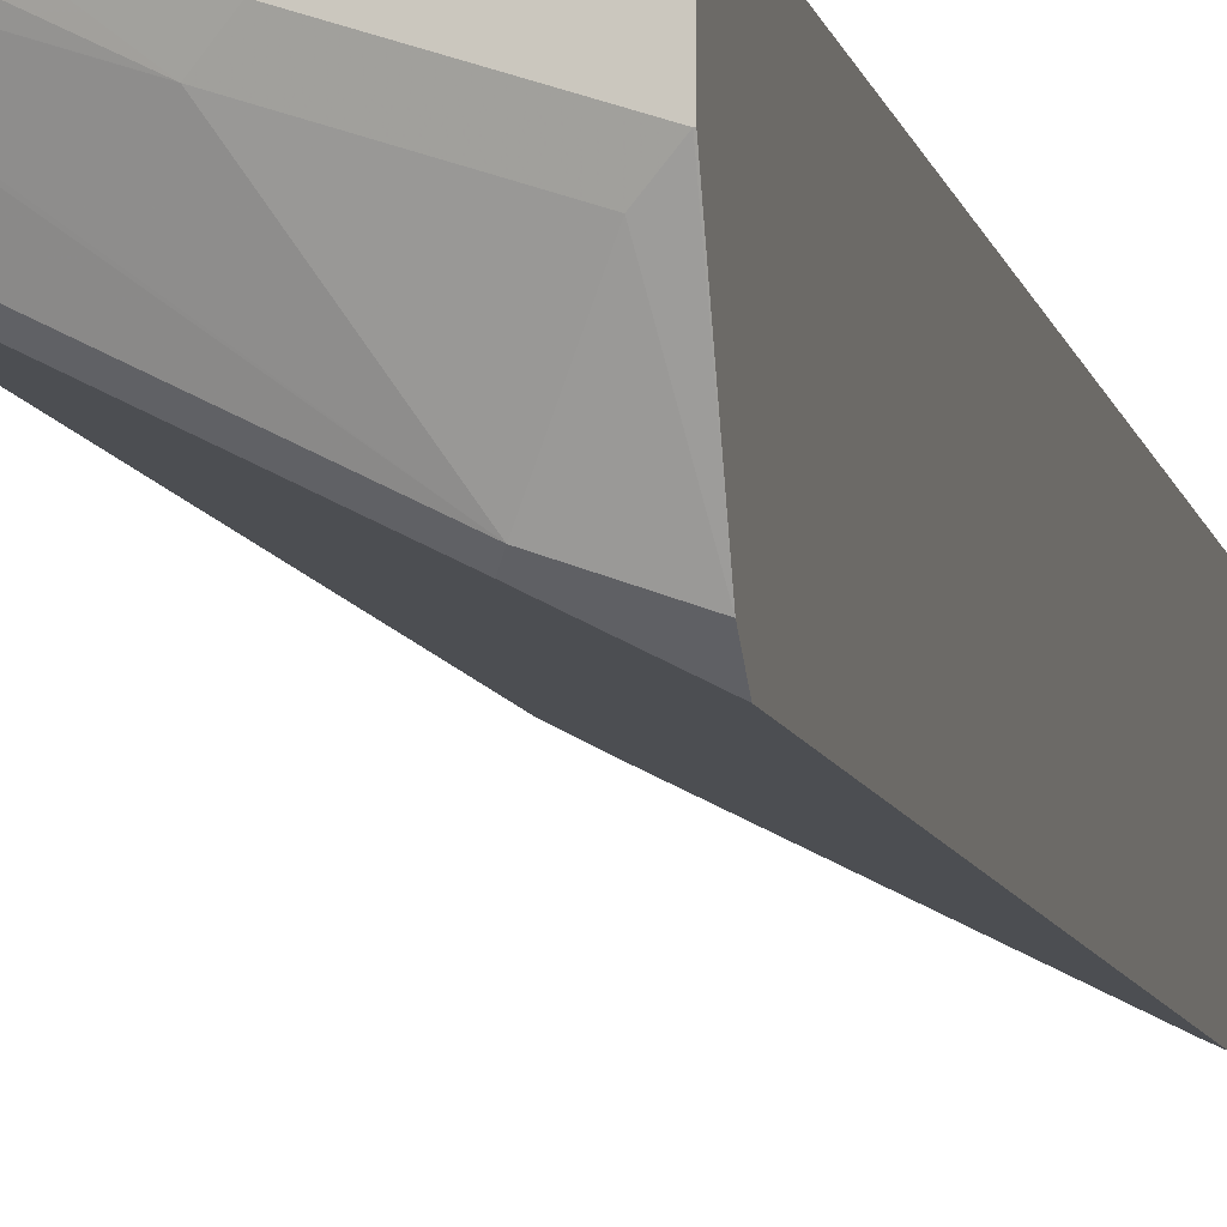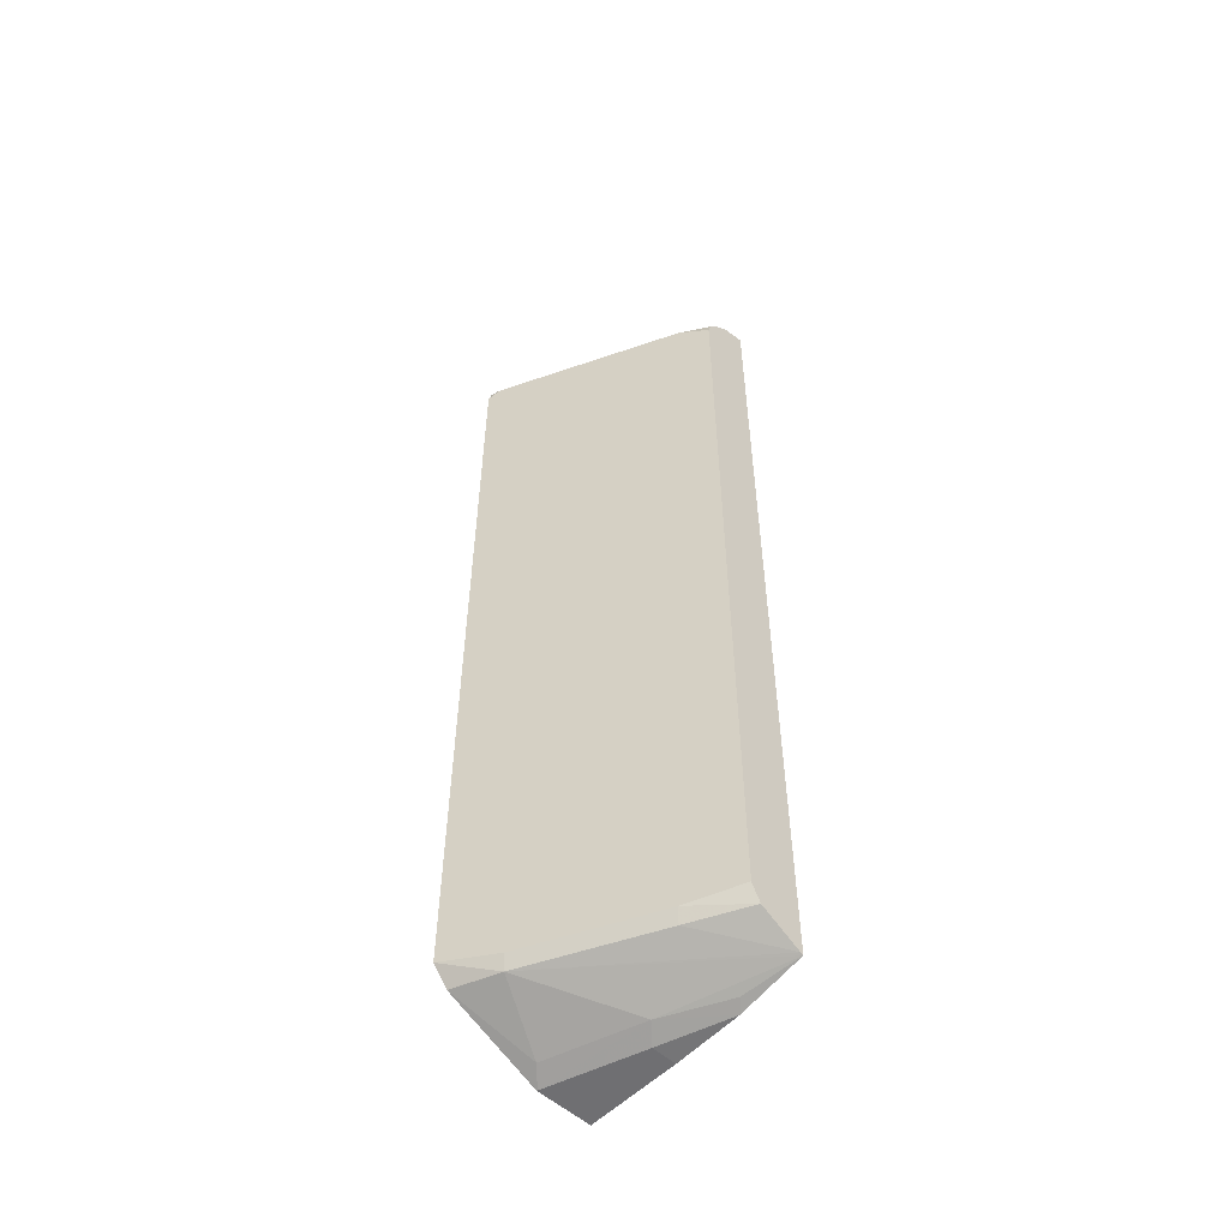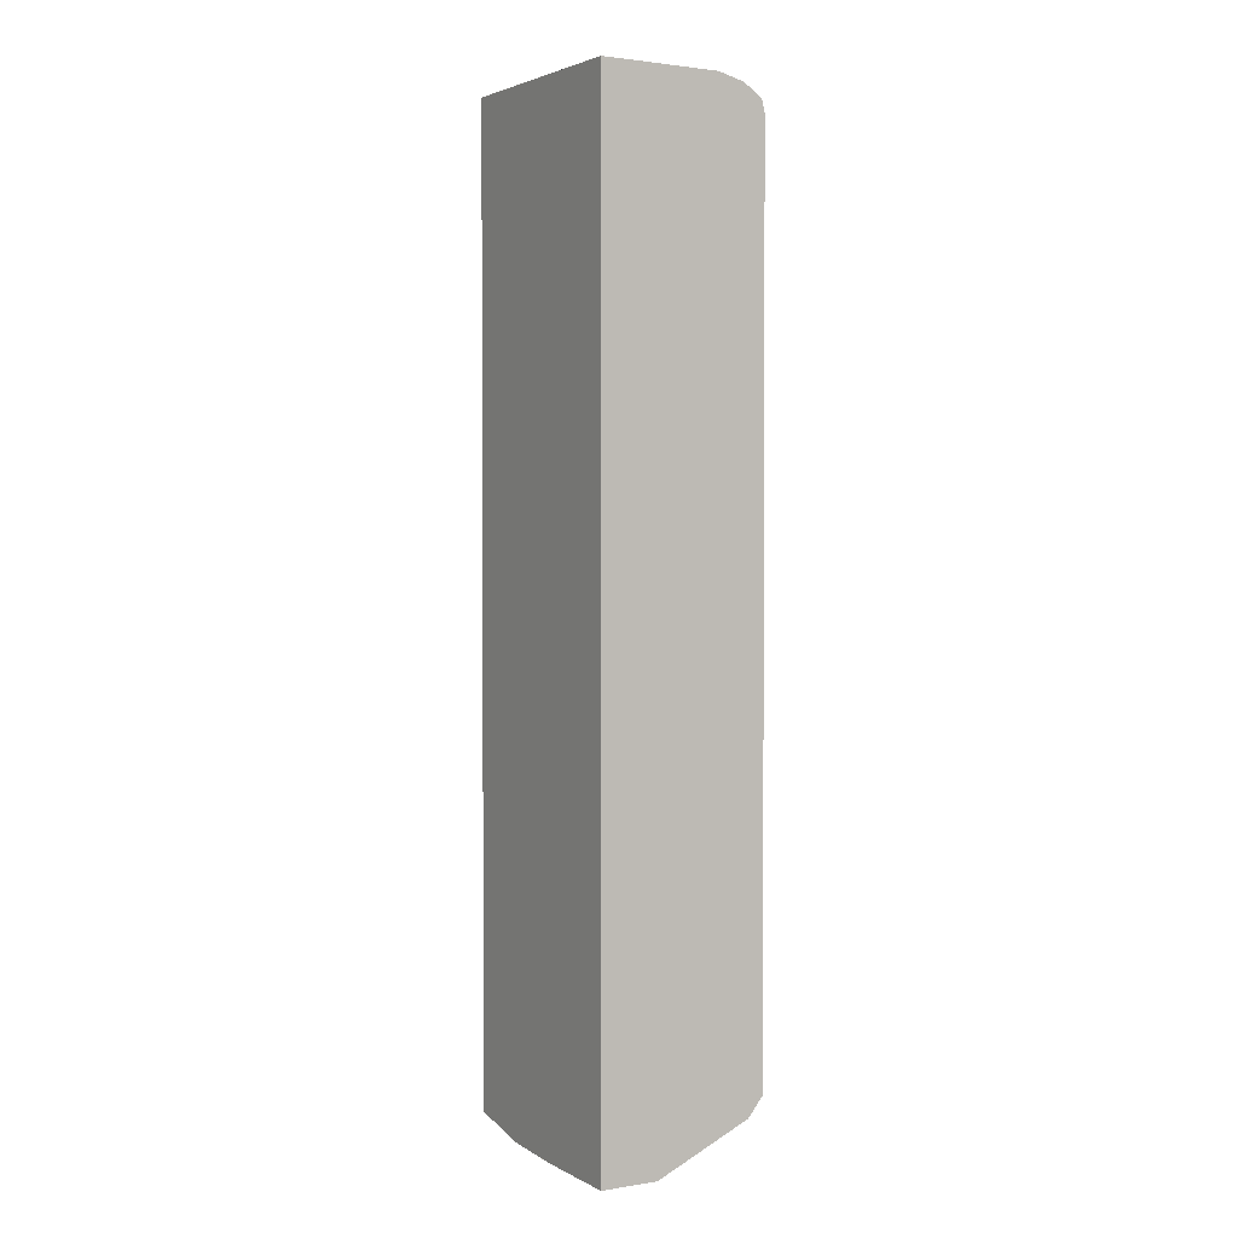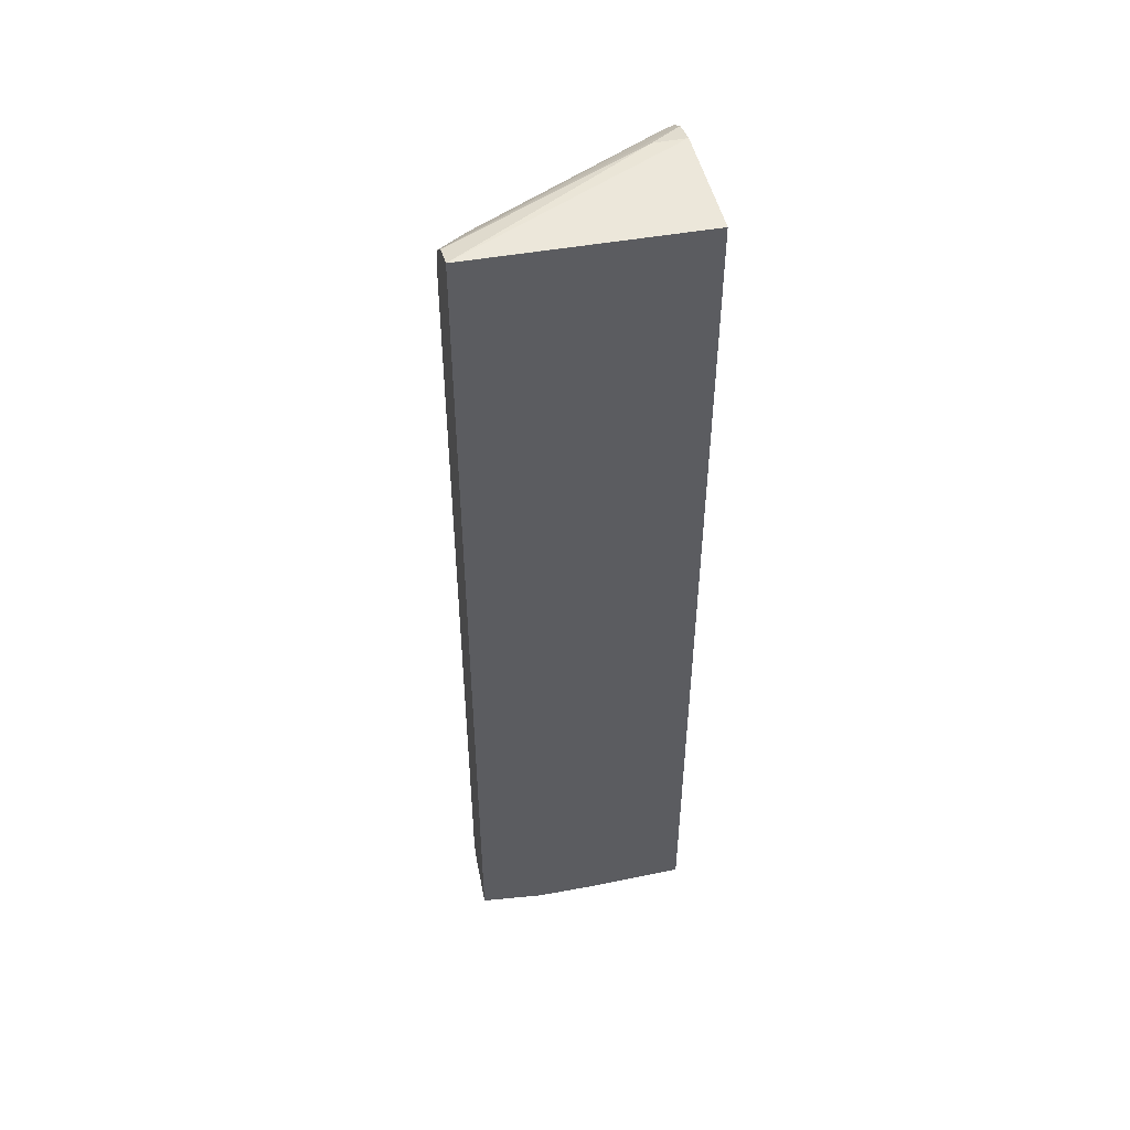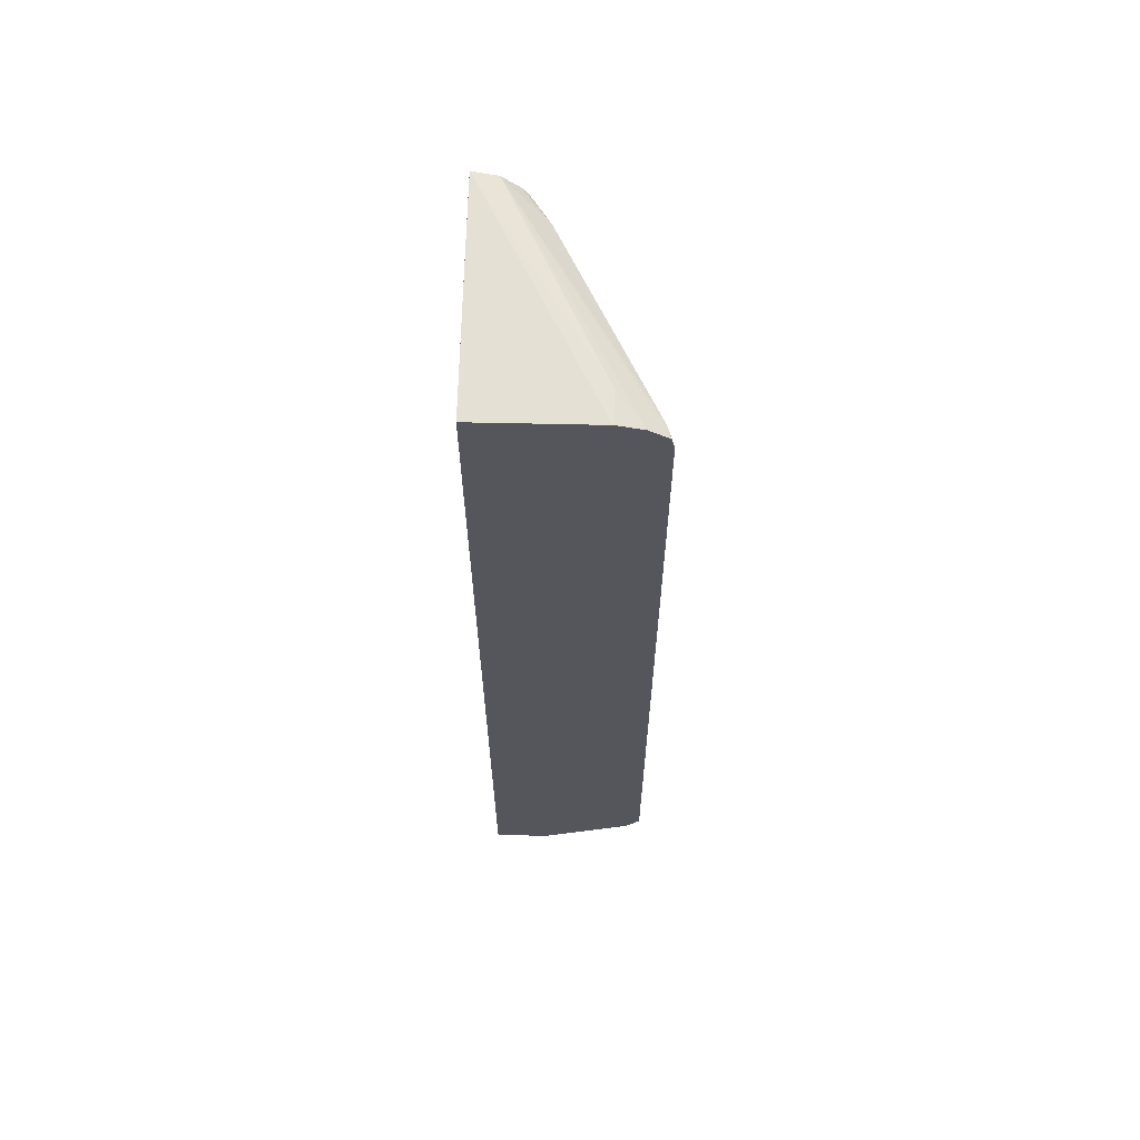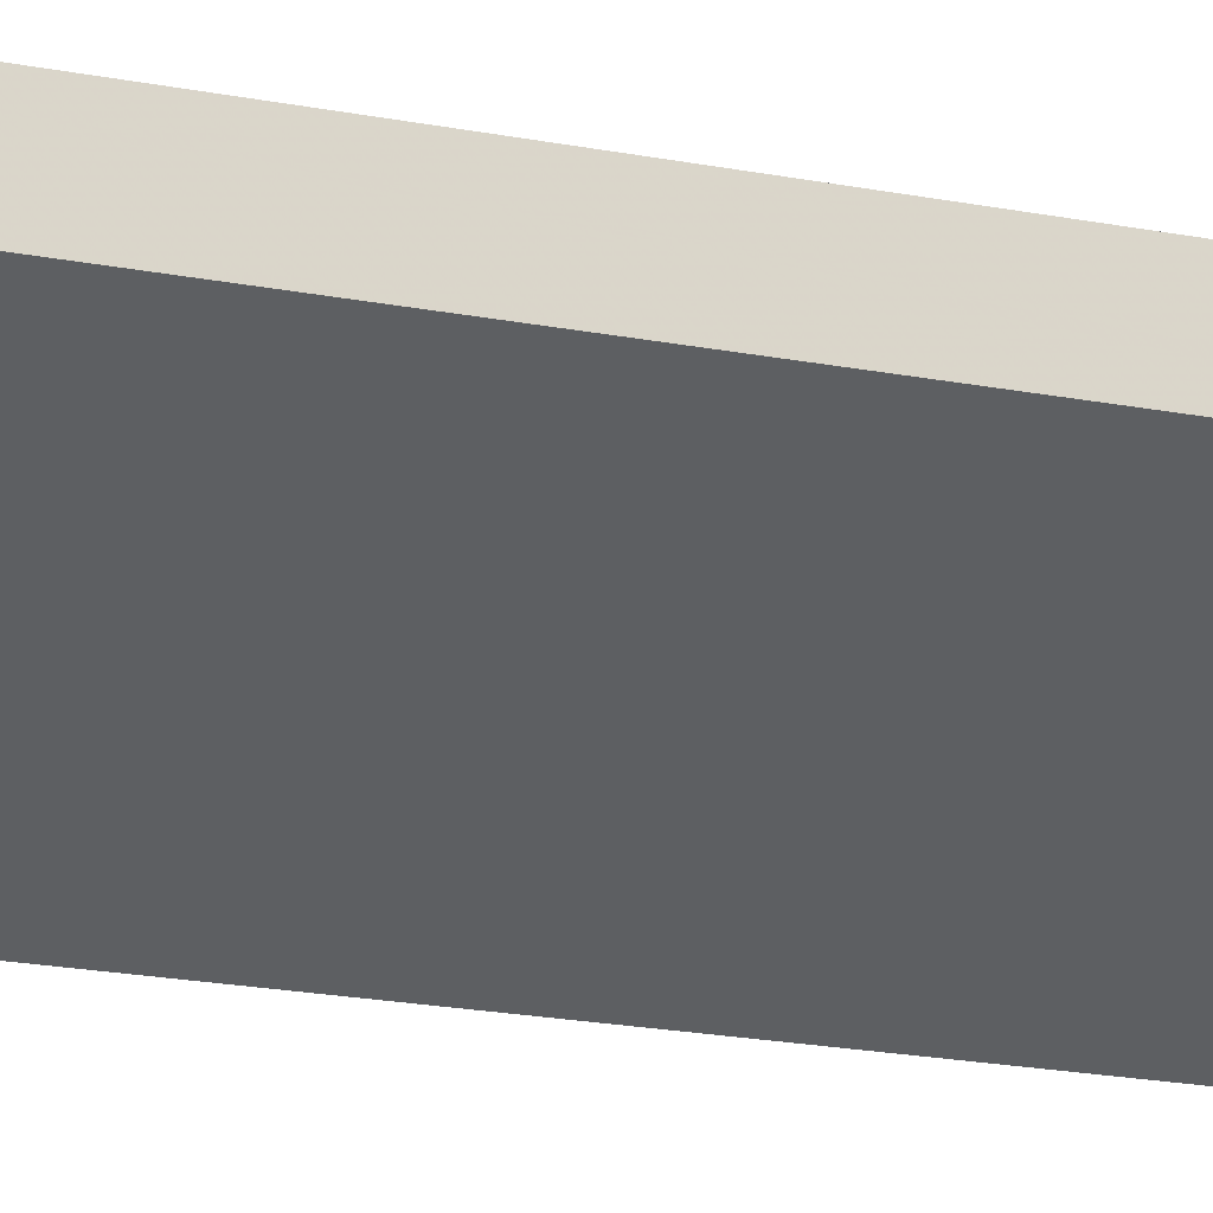
<metadata>
{"format":"obj","ext":"obj","renderer":"f3d","projection":"perspective","resolution":1024,"background":"white","views":[{"elev":-8.3,"azim":-168.7,"up":"+Y"},{"elev":-54.7,"azim":46.6,"up":"+Z"},{"elev":1.9,"azim":-119.7,"up":"+Z"},{"elev":49.5,"azim":167.0,"up":"+Z"},{"elev":63.8,"azim":-88.7,"up":"+Z"},{"elev":-19.5,"azim":69.6,"up":"+Y"}]}
</metadata>
<code>
v 0.06078 -0.1264 -0.9392
v 0.1225 -0.1264 -0.9392
v 0.06078 -0.1633 -0.9392
v 0.06078 -0.1264 -0.3062
v 0.1672 -0.1264 -0.9373
v 0.1225 -0.1429 -0.9392
v 0.06127 -0.1633 -0.9392
v 0.06078 -0.2251 -0.9113
v 0.06078 -0.1432 -0.306
v 0.2106 -0.1264 -0.3018
v 0.2062 -0.1264 -0.3022
v 0.2106 -0.1264 -0.9287
v 0.1735 -0.1327 -0.9341
v 0.1327 -0.1531 -0.9341
v 0.07147 -0.1736 -0.9341
v 0.09188 -0.2144 -0.9136
v 0.06078 -0.2256 -0.9107
v 0.06078 -0.2037 -0.306
v 0.08168 -0.2042 -0.3063
v 0.2106 -0.1421 -0.3055
v 0.2106 -0.1264 -0.306
v 0.2106 -0.1282 -0.9277
v 0.1327 -0.194 -0.9136
v 0.09529 -0.2178 -0.9051
v 0.06078 -0.235 -0.8988
v 0.06078 -0.2206 -0.3103
v 0.06078 -0.2241 -0.3126
v 0.06078 -0.2329 -0.3185
v 0.06807 -0.2314 -0.3199
v 0.1906 -0.1701 -0.3199
v 0.2106 -0.1539 -0.3158
v 0.2106 -0.1544 -0.913
v 0.1735 -0.1736 -0.9136
v 0.177 -0.177 -0.9051
v 0.2106 -0.1601 -0.9015
v 0.06078 -0.235 -0.3272
v 0.2106 -0.1601 -0.3299
v 0.2042 -0.1633 -0.3267
v 0.2106 -0.1569 -0.3203
v 0.2106 -0.1565 -0.9088
f 16 22 23
f 18 26 19
f 10 22 12
f 20 26 27
f 16 25 17
f 20 27 28
f 19 26 20
f 16 24 25
f 12 22 16
f 37 39 38
f 12 14 13
f 12 16 14
f 10 21 11
f 10 12 21
f 20 28 29
f 16 23 24
f 20 29 30
f 29 38 30
f 22 32 33
f 10 32 22
f 34 40 35
f 32 34 33
f 32 40 34
f 30 39 31
f 30 38 39
f 29 37 38
f 20 30 31
f 29 36 37
f 25 37 36
f 25 35 37
f 25 34 35
f 24 34 25
f 23 34 24
f 23 33 34
f 22 33 23
f 28 36 29
f 10 40 32
f 14 16 15
f 10 37 35
f 1 21 12
f 1 11 21
f 1 4 11
f 1 9 4
f 1 18 9
f 1 26 18
f 1 27 26
f 1 12 5
f 1 28 27
f 1 25 36
f 1 17 25
f 1 8 17
f 1 3 8
f 1 6 7
f 1 2 6
f 10 35 40
f 1 36 28
f 1 5 2
f 1 7 3
f 3 7 8
f 10 39 37
f 2 5 6
f 10 31 39
f 10 19 20
f 10 18 19
f 9 18 10
f 8 15 16
f 8 16 17
f 10 20 31
f 7 14 15
f 6 14 7
f 5 14 6
f 5 13 14
f 4 9 10
f 5 12 13
f 7 15 8
f 4 10 11

</code>
